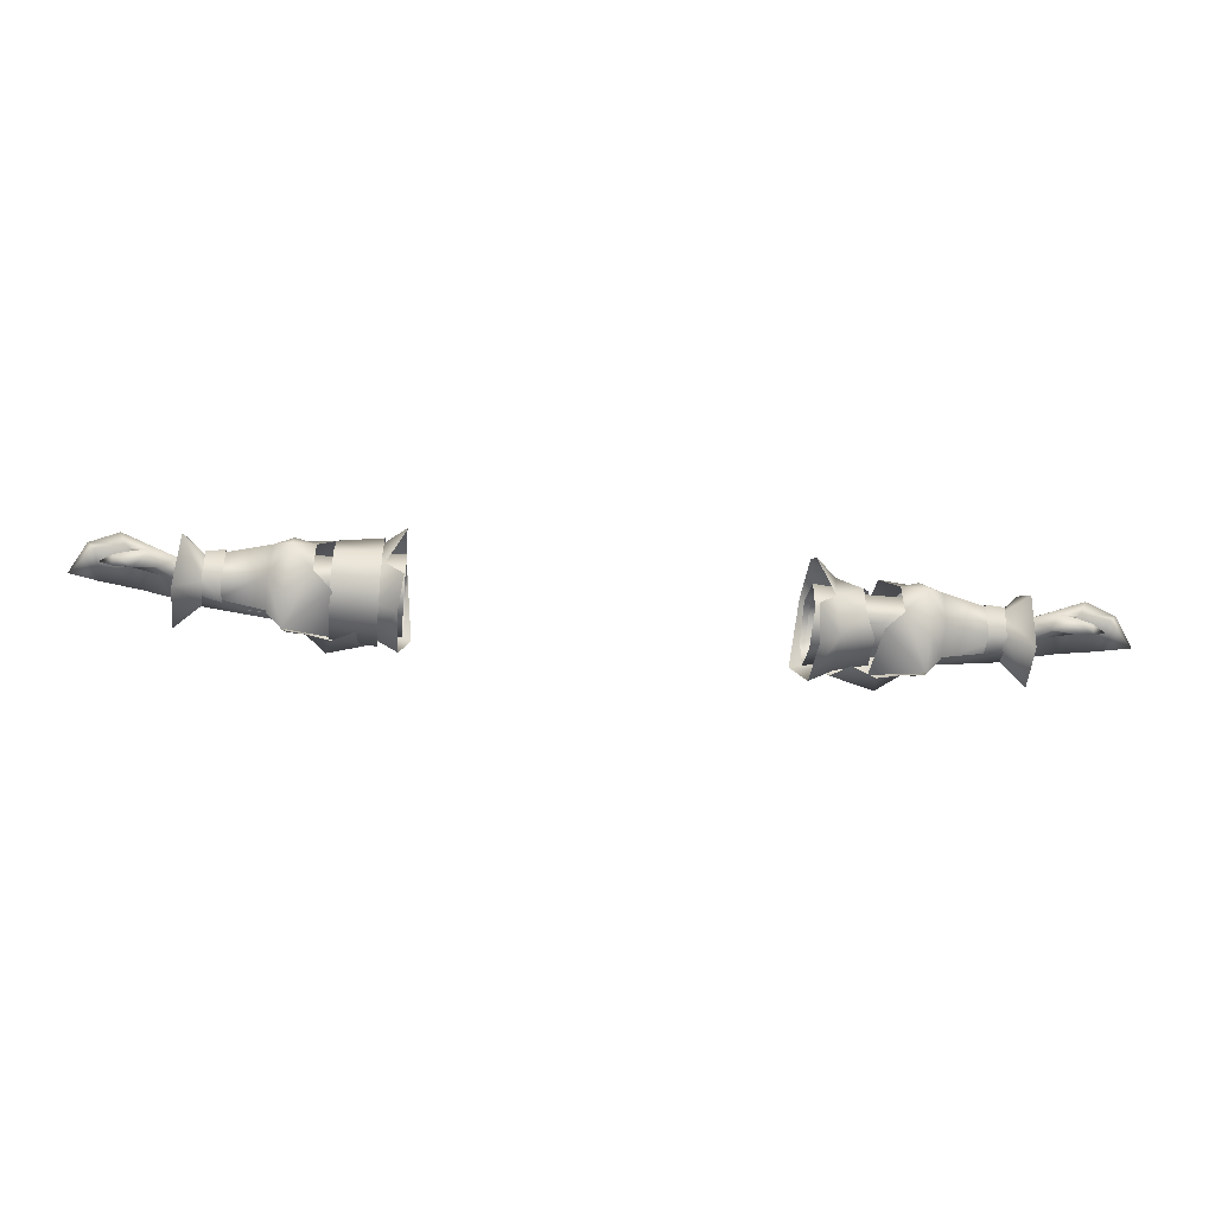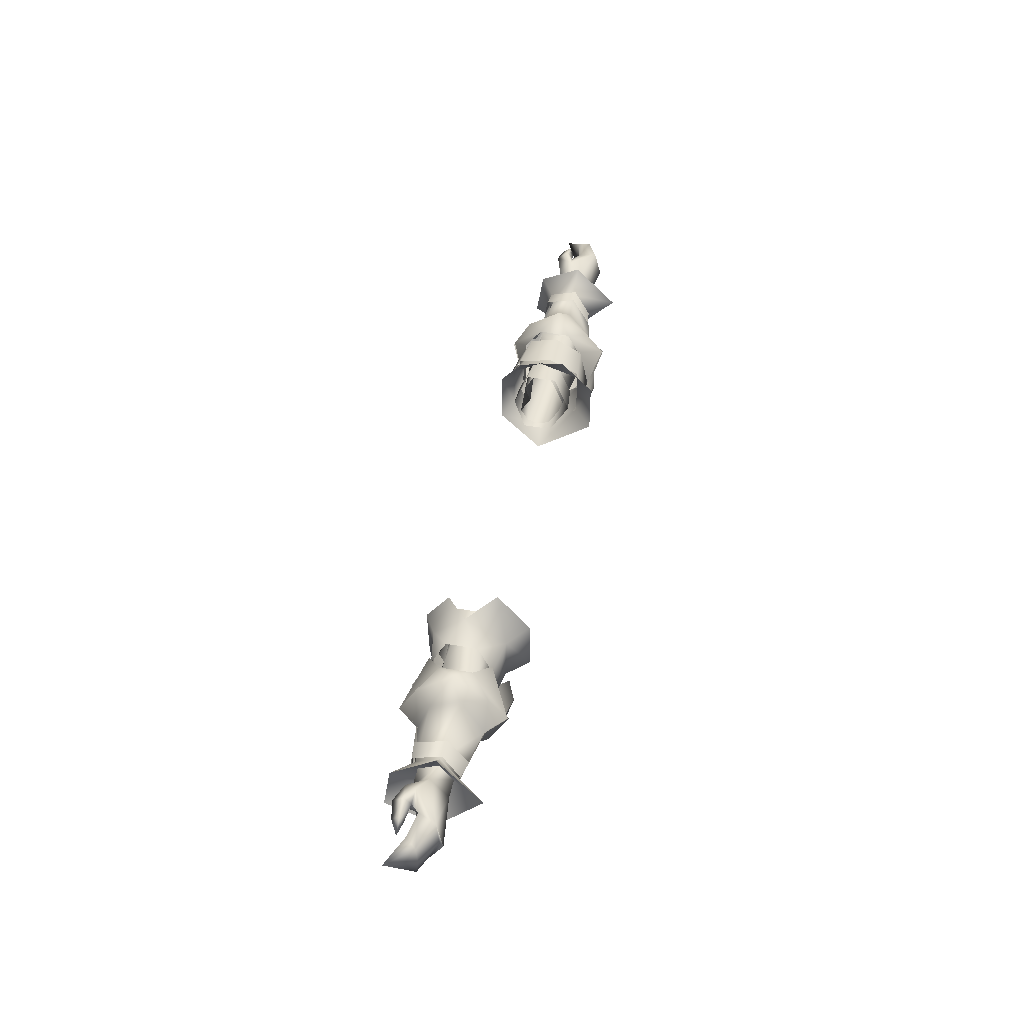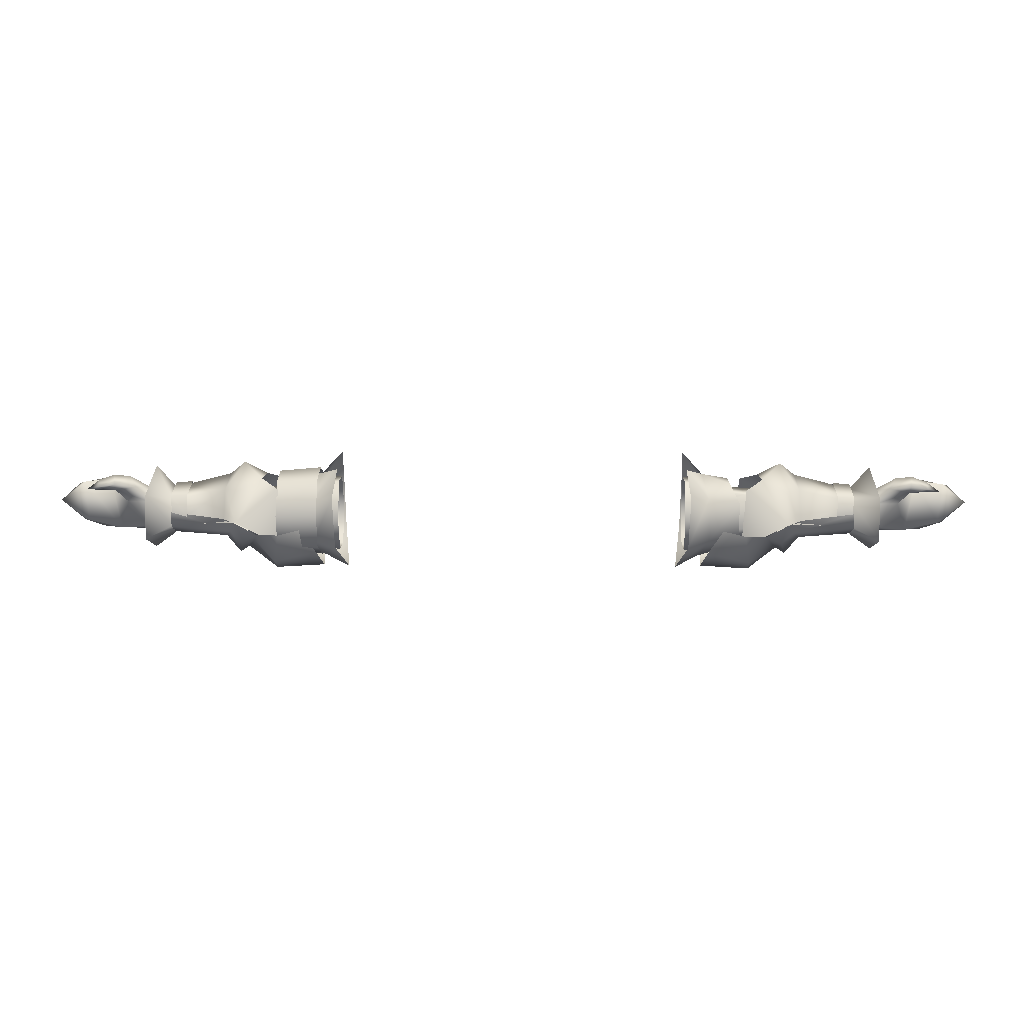
<metadata>
{"format":"obj","ext":"obj","renderer":"f3d","projection":"perspective","resolution":1024,"background":"white","views":[{"elev":-44.3,"azim":-5.8,"up":"+Y"},{"elev":43.7,"azim":101.2,"up":"+Z"},{"elev":13.1,"azim":0.8,"up":"+Z"}]}
</metadata>
<code>
g mesh00
v -35.33 33.15 -2.46
v -46.43 32.56 2.121
v -47.72 30.54 -4.182
v -35.33 37.23 -8.094
v -50.46 35.85 -8.078
v -35.33 39.34 -4.657
v -47.66 41.16 -4.182
v -35.33 34.93 -8.834
v -50.46 35.85 -8.078
v -35.33 32.63 -8.094
v -47.72 30.54 -4.182
v -35.33 31.11 -5.677
v -35.33 31.95 0.6267
v -46.43 32.56 2.121
v -35.33 33.71 3.794
v -46.4 39.13 2.121
v -35.33 37.53 3.794
v -47.66 41.16 -4.182
v -35.33 40.23 -2.158
v -52.94 35.85 -8.078
v -52.94 41.16 -4.182
v -52.94 39.13 2.121
v -46.4 39.13 2.121
v -52.94 32.56 2.121
v -52.94 30.54 -4.182
f 1 2 3
f 4 5 6
f 6 5 7
f 4 8 9
f 9 8 10
f 9 10 11
f 11 10 12
f 11 12 1
f 1 13 14
f 14 13 15
f 14 15 16
f 16 15 17
f 16 17 18
f 18 17 19
f 18 19 6
f 3 20 5
f 5 20 21
f 5 21 7
f 7 21 22
f 7 22 23
f 23 22 24
f 23 24 2
f 2 24 25
f 2 25 3
f 3 25 20
v -72.53 29.05 2.494
v -69.02 33.1 -3.875
v -72.6 27.67 -6.158
v -72.86 35.99 -5.923
v -69.16 36.77 -5.153
v -69.02 33.1 -3.875
v -72.25 35.99 2.243
v -75.13 32.5 3.418
v -72.63 33.08 0.2222
v -79.11 35.73 -5.666
v -72.72 33.1 -4.512
v -77.57 35.99 -0.4015
v -72.63 33.08 0.2222
v -79.18 32.58 2.635
v -75.13 32.5 3.418
v -72.72 33.1 -4.512
v -79.11 35.73 -5.666
v -72.86 35.99 -5.923
v -82.71 37.83 -5.966
v -72.43 39.41 -1.744
v -72.25 35.99 2.243
v -68.55 36.77 1.491
v -72.43 39.41 -1.744
v -68.73 39.41 -1.744
v -69.16 36.77 -5.153
v -68.55 36.77 1.491
v -72.25 35.99 2.243
v -68.93 33.08 0.2222
v -72.63 33.08 0.2222
v -69.02 33.1 -3.875
v -72.72 33.1 -4.512
v -72.86 35.99 -5.923
v -82.9 40.77 -1.371
v -82.32 39.52 3.879
v -76.68 34.84 5.072
v -68.02 32.01 -4.387
v -72.6 27.67 -6.158
v -67.98 34.95 -6.458
v -72.56 37.14 -9.965
v -67.89 40.13 -1.998
v -72.46 45.42 -1.833
v -67.87 36.88 2.462
v -71.72 37.14 6.865
v -67.95 32.53 0.7593
v -72.53 29.05 2.494
v -68.02 32.01 -4.387
v -72.6 27.67 -6.158
v -69.02 33.1 -3.875
v -72.53 29.05 2.494
v -68.93 33.08 0.2222
v -71.72 37.14 6.865
v -68.55 36.77 1.491
v -72.46 45.42 -1.833
v -68.73 39.41 -1.744
v -72.56 37.14 -9.965
v -69.16 36.77 -5.153
v -72.6 27.67 -6.158
v -69.02 33.1 -3.875
f 26 27 28
f 29 30 31
f 32 33 34
f 35 36 37
f 37 36 38
f 37 38 39
f 39 38 40
f 41 42 43
f 43 42 44
f 43 44 45
f 46 47 48
f 48 47 49
f 48 49 43
f 43 49 50
f 51 52 53
f 53 52 54
f 53 54 55
f 55 54 56
f 55 56 57
f 44 58 45
f 45 58 59
f 45 59 32
f 32 59 60
f 32 60 33
f 61 62 63
f 63 62 64
f 63 64 65
f 65 64 66
f 65 66 67
f 67 66 68
f 67 68 69
f 69 68 70
f 69 70 71
f 71 70 72
f 73 74 75
f 75 74 76
f 75 76 77
f 77 76 78
f 77 78 79
f 79 78 80
f 79 80 81
f 81 80 82
f 81 82 83
v -46.3 41.62 3.462
v -53.67 45.9 -1.458
v -49.66 38.81 4.986
v -57.01 42.45 -2.223
v -68.1 38.48 -4.481
v -67.97 40.4 -2.056
v -57.03 41.02 -5.04
v -68.07 34.99 -6.296
v -46.14 26.38 -5.024
v -39.15 30.27 -9.357
v -41.96 28.26 -4.381
v -45.25 42.57 -8.28
v -50.5 27.7 -5.328
v -54.09 25.82 -2.723
v -53.63 29.65 -7.224
v -56.04 30.39 -5.061
v -54.09 25.82 -2.723
v -45.69 30.13 -8.387
v -46.41 30 3.516
v -54.3 26.03 -2.502
v -49.78 32.66 5.139
v -57.28 32.55 3.013
v -56.85 37.97 5.122
v -67.87 36.88 2.462
v -56.92 42.39 -2.147
v -67.89 40.13 -1.998
v -67.95 32.53 0.7593
v -68.02 32.01 -4.387
v -57.4 30.13 -3.326
v -57.4 30.13 -3.326
v -54.3 26.03 -2.502
v -57.28 32.55 3.013
v -53.7 46.12 -1.235
v -54.33 42.4 -7.316
v -57.43 30.03 -2.589
v -68.13 31.39 -1.535
v -68.15 31.68 -4.543
v -47.07 43.76 -11.03
v -38.49 41.3 -10.51
v -38.09 35.27 -13.2
v -47.75 35.78 -13.92
v -53.26 35.72 -9.46
v -52.01 42.2 -6.837
v -64.78 31.49 1.942
v -68.03 31.88 1.718
v -64.71 30.83 -2.344
v -67.9 31.22 -1.592
v -64.19 41 -2.105
v -67.54 40.58 -1.908
v -64.62 37.41 3.539
v -67.95 37.29 3.3
v -64.78 31.49 1.942
v -68.03 31.88 1.718
v -53.63 42.41 2.723
v -53.66 35.95 7.852
v -54.26 29.3 3.274
v -53.67 45.9 -1.458
v -56.92 42.39 -2.147
v -53.63 42.41 2.723
v -56.85 37.97 5.122
v -53.66 35.95 7.852
v -54.26 29.3 3.274
v -53.7 46.12 -1.235
v -50.12 44.8 -4.679
v -45.66 45.47 -5.63
v -41.51 43.79 -5.308
v -57.85 36.12 -7.377
v -55.11 35.84 -10.65
v -51.37 30.12 -6.789
v -47.22 28.88 -10.95
f 84 85 86
f 87 88 89
f 90 91 88
f 92 93 94
f 85 84 95
f 96 97 98
f 99 98 100
f 101 102 103
f 103 102 104
f 105 106 107
f 107 106 108
f 107 108 109
f 107 110 105
f 105 110 111
f 105 111 112
f 113 114 115
f 88 87 90
f 90 87 116
f 90 116 117
f 100 118 99
f 99 118 119
f 99 119 120
f 121 122 123
f 123 124 121
f 121 124 125
f 121 125 126
f 126 125 117
f 127 128 129
f 129 128 130
f 131 132 133
f 133 132 134
f 133 134 135
f 135 134 136
f 85 137 86
f 86 137 138
f 86 138 104
f 104 138 139
f 104 139 103
f 140 141 142
f 142 141 143
f 142 143 144
f 144 143 115
f 144 115 145
f 145 115 114
f 117 146 126
f 126 146 147
f 126 147 121
f 121 147 148
f 121 148 122
f 122 148 149
f 91 90 150
f 150 90 117
f 150 117 151
f 151 117 125
f 151 125 152
f 152 125 124
f 152 124 153
f 153 124 123
f 153 123 93
f 93 92 153
f 153 92 96
f 153 96 152
f 152 96 98
f 152 98 151
f 151 98 99
f 151 99 150
f 150 99 120
f 150 120 91
v 35.33 33.71 3.794
v 46.43 32.56 2.121
v 35.33 37.53 3.794
v 46.4 39.13 2.121
v 35.33 40.23 -2.158
v 47.66 41.16 -4.182
v 35.33 32.63 -8.094
v 50.46 35.85 -8.078
v 35.33 31.11 -5.677
v 47.72 30.54 -4.182
v 35.33 33.15 -2.46
v 46.43 32.56 2.121
v 35.33 31.95 0.6267
v 35.33 33.71 3.794
v 35.33 32.63 -8.094
v 35.33 34.93 -8.834
v 50.46 35.85 -8.078
v 35.33 37.23 -8.094
v 35.33 39.34 -4.657
v 52.94 30.54 -4.182
v 50.46 35.85 -8.078
v 52.94 35.85 -8.078
v 47.66 41.16 -4.182
v 52.94 41.16 -4.182
v 46.4 39.13 2.121
v 52.94 39.13 2.121
v 46.43 32.56 2.121
v 52.94 32.56 2.121
v 47.72 30.54 -4.182
f 154 155 156
f 156 155 157
f 156 157 158
f 158 157 159
f 160 161 162
f 162 161 163
f 162 163 164
f 164 163 165
f 164 165 166
f 166 165 167
f 168 169 170
f 170 169 171
f 170 171 159
f 159 171 172
f 159 172 158
f 173 174 175
f 175 174 176
f 175 176 177
f 177 176 178
f 177 178 179
f 179 178 180
f 179 180 181
f 181 180 182
f 181 182 173
f 173 182 174
v 72.63 33.08 0.2222
v 79.18 32.58 2.635
v 75.13 32.5 3.418
v 72.63 33.08 0.2222
v 75.13 32.5 3.418
v 72.25 35.99 2.243
v 79.18 32.58 2.635
v 72.63 33.08 0.2222
v 77.57 35.99 -0.4015
v 72.72 33.1 -4.512
v 79.11 35.73 -5.666
v 72.43 39.41 -1.744
v 82.71 37.83 -5.965
v 72.86 35.99 -5.923
v 79.11 35.73 -5.666
v 72.72 33.1 -4.512
v 72.86 35.99 -5.923
v 69.16 36.77 -5.153
v 72.43 39.41 -1.744
v 68.73 39.41 -1.744
v 72.25 35.99 2.243
v 68.55 36.77 1.492
v 72.25 35.99 2.243
v 68.55 36.77 1.492
v 72.63 33.08 0.2222
v 68.93 33.08 0.2222
v 72.72 33.1 -4.512
v 69.02 33.1 -3.875
v 72.86 35.99 -5.923
v 69.16 36.77 -5.153
v 76.68 34.84 5.072
v 82.32 39.52 3.879
v 72.43 39.41 -1.744
v 82.9 40.77 -1.371
v 82.71 37.83 -5.965
v 67.87 36.88 2.462
v 72.46 45.42 -1.833
v 67.89 40.13 -1.997
v 72.56 37.14 -9.964
v 67.98 34.95 -6.458
v 72.6 27.67 -6.158
v 68.02 32.01 -4.387
v 68.02 32.01 -4.387
v 72.6 27.67 -6.158
v 67.95 32.53 0.7593
v 72.53 29.05 2.494
v 67.87 36.88 2.462
v 71.72 37.14 6.865
v 72.46 45.42 -1.833
v 69.02 33.1 -3.875
v 72.6 27.67 -6.158
v 69.16 36.77 -5.153
v 72.56 37.14 -9.964
v 68.73 39.41 -1.744
v 72.46 45.42 -1.833
v 68.55 36.77 1.492
v 71.72 37.14 6.865
v 68.93 33.08 0.2222
v 72.53 29.05 2.494
v 69.02 33.1 -3.875
v 72.6 27.67 -6.158
f 183 184 185
f 186 187 188
f 189 190 191
f 191 190 192
f 191 192 193
f 194 195 196
f 196 195 197
f 196 197 198
f 199 200 201
f 201 200 202
f 201 202 203
f 203 202 204
f 205 206 207
f 207 206 208
f 207 208 209
f 209 208 210
f 209 210 211
f 211 210 212
f 187 213 188
f 188 213 214
f 188 214 215
f 215 214 216
f 215 216 217
f 218 219 220
f 220 219 221
f 220 221 222
f 222 221 223
f 222 223 224
f 225 226 227
f 227 226 228
f 227 228 229
f 229 228 230
f 229 230 231
f 232 233 234
f 234 233 235
f 234 235 236
f 236 235 237
f 236 237 238
f 238 237 239
f 238 239 240
f 240 239 241
f 240 241 242
f 242 241 243
v 45.25 42.57 -8.28
v 46.3 41.62 3.462
v 53.67 45.9 -1.458
v 49.66 38.81 4.986
v 53.63 29.65 -7.224
v 54.09 25.82 -2.723
v 50.5 27.7 -5.328
v 53.7 46.12 -1.235
v 57.01 42.45 -2.223
v 57.03 41.02 -5.04
v 45.69 30.13 -8.387
v 54.3 26.03 -2.502
v 46.41 30 3.516
v 49.78 32.66 5.139
v 68.02 32.01 -4.387
v 67.95 32.53 0.7593
v 57.4 30.13 -3.326
v 47.22 28.88 -10.95
v 39.15 30.27 -9.357
v 38.09 35.27 -13.2
v 67.97 40.4 -2.056
v 68.1 38.48 -4.481
v 57.85 36.12 -7.377
v 52.01 42.2 -6.837
v 50.12 44.8 -4.679
v 53.7 46.12 -1.235
v 53.26 35.72 -9.46
v 47.75 35.78 -13.92
v 47.07 43.76 -11.03
v 45.66 45.47 -5.63
v 64.68 31.07 -2.072
v 67.9 31.74 -1.948
v 64.78 31.49 1.942
v 68.03 31.88 1.718
v 64.78 31.49 1.942
v 68.03 31.88 1.718
v 64.62 37.41 3.539
v 67.95 37.29 3.3
v 64.19 41.11 -2.174
v 67.58 40.36 -2.219
v 67.89 40.13 -1.997
v 56.92 42.39 -2.147
v 67.87 36.88 2.462
v 56.85 37.97 5.122
v 57.28 32.55 3.013
v 54.26 29.3 3.274
v 53.66 35.95 7.852
v 53.63 42.41 2.723
v 54.3 26.03 -2.502
v 57.4 30.13 -3.326
v 54.26 29.3 3.274
v 57.28 32.55 3.013
v 53.66 35.95 7.852
v 56.85 37.97 5.122
v 53.63 42.41 2.723
v 56.92 42.39 -2.147
v 53.67 45.9 -1.458
v 57.43 30.03 -2.589
v 54.09 25.82 -2.723
v 56.04 30.39 -5.061
v 55.11 35.84 -10.65
v 54.33 42.4 -7.316
v 68.07 34.99 -6.296
v 68.15 31.68 -4.543
v 68.13 31.39 -1.535
v 41.51 43.79 -5.308
v 38.49 41.3 -10.51
v 51.37 30.12 -6.789
v 46.14 26.38 -5.024
v 41.96 28.26 -4.381
f 244 245 246
f 246 245 247
f 248 249 250
f 251 252 253
f 254 255 256
f 256 255 257
f 258 259 260
f 261 262 263
f 252 264 253
f 253 264 265
f 253 265 266
f 267 268 269
f 270 271 267
f 267 271 272
f 267 272 268
f 268 272 273
f 274 275 276
f 276 275 277
f 278 279 280
f 280 279 281
f 280 281 282
f 282 281 283
f 284 285 286
f 286 285 287
f 286 287 259
f 259 287 288
f 259 288 260
f 255 289 257
f 257 289 290
f 257 290 247
f 247 290 291
f 247 291 246
f 292 293 294
f 294 293 295
f 294 295 296
f 296 295 297
f 296 297 298
f 298 297 299
f 298 299 300
f 301 302 303
f 303 302 248
f 303 248 266
f 266 248 304
f 266 304 253
f 253 304 305
f 253 305 251
f 265 306 266
f 266 306 307
f 266 307 303
f 303 307 308
f 303 308 301
f 309 273 310
f 310 273 272
f 310 272 263
f 263 272 271
f 263 271 261
f 261 271 270
f 261 270 311
f 269 305 267
f 267 305 304
f 267 304 270
f 270 304 248
f 270 248 311
f 311 248 250
f 311 250 261
f 261 250 312
f 261 312 262
f 262 312 313
v -39.14 42.78 2.12
v -37.99 34.79 5.847
v -34.46 40.22 9.192
v -38.93 28.97 2.027
v -37.99 34.79 5.847
v -43.35 32.41 4.418
v -43.37 38.36 4.288
v -43.35 32.41 4.418
v -45.22 41.83 -5.66
v -45.18 41.36 0.6301
v -43.37 38.36 4.288
v -34.94 46.3 2.64
v -34.66 46.34 -7.307
v -39.05 42.59 -6.469
v -33.08 35.43 -13.52
v -37.65 35.07 -10.98
v -34.92 27.02 -7.538
v -39.2 28.81 -6.425
v -35.3 26.86 2.415
v -34.6 31.06 7.388
v -34.5 29.85 -2.629
v -39.65 30.03 -2.956
v -34.5 32.04 -9.166
v -39.61 32.58 -8.387
v -34.5 37.67 -9.294
v -39.61 37.38 -8.715
v -34.5 41.57 -2.818
v -39.61 41.13 -2.275
v -34.5 38.57 4.471
v -39.58 38.36 3.982
v -34.5 32.67 4.551
v -39.58 33.12 4.302
v -34.5 29.85 -2.629
v -39.65 30.03 -2.956
v -45.15 29.94 0.8502
v -45.17 29.68 -5.431
v -45.16 35.26 -8.941
f 314 315 316
f 317 318 319
f 320 321 318
f 322 323 314
f 314 323 324
f 314 324 315
f 325 326 327
f 327 326 328
f 327 328 329
f 329 328 330
f 329 330 331
f 331 330 332
f 331 332 317
f 317 332 333
f 317 333 318
f 334 335 336
f 336 335 337
f 336 337 338
f 338 337 339
f 338 339 340
f 340 339 341
f 340 341 342
f 342 341 343
f 342 343 344
f 344 343 345
f 344 345 346
f 346 345 347
f 319 348 317
f 317 348 349
f 317 349 331
f 331 349 350
f 331 350 329
f 329 350 322
f 329 322 327
f 327 322 314
f 327 314 325
f 325 314 316
v -80.91 36.15 4.27
v -79.39 34.65 4.215
v -76.68 34.84 5.072
v -86.68 36.91 -4.368
v -90 32.07 0.8073
v -87.42 37.49 -0.4355
v -79.1 31.31 4.069
v -75.13 32.5 3.418
v -76.68 34.84 5.072
v -76.68 34.84 5.072
v -82.32 39.52 3.879
v -80.91 36.15 4.27
v -85.12 33.36 2.737
v -82.58 33.43 4.601
v -82.66 34.16 3.525
v -79.55 33.45 5.689
v -79.39 34.65 4.215
v -90 32.07 0.8073
v -85.58 35.45 -4.095
v -79.11 35.73 -5.666
v -85.89 35.23 3.864
v -87.48 37.28 3.117
v -90 32.07 0.8073
v -82.12 39.85 -1.377
v -82.9 40.77 -1.371
v -82.71 37.83 -5.966
v -80.91 36.15 4.27
v -82.32 39.52 3.879
v -82.12 39.85 -1.377
v -82.53 31.9 3.479
v -82.61 32.81 2.691
v -79.1 31.31 4.069
v -79.18 32.58 2.635
v -75.13 32.5 3.418
v -82.32 39.52 3.879
v -82.9 40.77 -1.371
v -82.12 39.85 -1.377
v -82.71 37.83 -5.966
v -82.53 31.9 3.479
v -90 32.07 0.8073
v -85.58 35.45 -4.095
v -85.89 35.23 3.864
v -79.11 35.73 -5.666
v -80.91 36.15 4.27
v -77.57 35.99 -0.4015
v -79.39 34.65 4.215
v -82.66 34.16 3.525
v -85.12 33.36 2.737
f 351 352 353
f 354 355 356
f 357 358 359
f 360 361 362
f 363 364 365
f 365 364 366
f 365 366 367
f 368 354 369
f 369 354 370
f 371 372 373
f 374 375 376
f 371 377 372
f 372 377 378
f 372 378 379
f 380 381 382
f 382 381 383
f 382 383 384
f 385 386 387
f 355 372 356
f 356 372 379
f 356 379 354
f 354 379 388
f 354 388 370
f 363 389 364
f 364 389 357
f 364 357 366
f 366 357 359
f 366 359 367
f 390 391 392
f 392 391 393
f 392 393 394
f 394 393 395
f 394 395 396
f 396 395 383
f 396 383 397
f 397 383 381
f 397 381 398
f 398 381 380
v 38.93 28.97 2.027
v 37.99 34.79 5.847
v 34.6 31.06 7.388
v 34.5 29.85 -2.629
v 39.65 30.03 -2.956
v 34.5 32.67 4.551
v 43.35 32.41 4.418
v 43.37 38.36 4.288
v 34.66 46.34 -7.307
v 34.94 46.3 2.64
v 39.14 42.78 2.12
v 34.46 40.22 9.192
v 37.99 34.79 5.847
v 43.37 38.36 4.288
v 39.65 30.03 -2.956
v 34.5 29.85 -2.629
v 39.61 32.58 -8.387
v 34.5 32.04 -9.166
v 39.61 37.38 -8.715
v 34.5 37.67 -9.294
v 39.61 41.13 -2.275
v 39.58 33.12 4.302
v 39.58 38.36 3.982
v 34.5 38.57 4.471
v 34.5 41.57 -2.818
v 39.05 42.59 -6.469
v 37.65 35.07 -10.98
v 33.08 35.43 -13.52
v 39.2 28.81 -6.425
v 34.92 27.02 -7.538
v 35.3 26.86 2.415
v 45.18 41.36 0.6301
v 45.22 41.83 -5.66
v 45.16 35.26 -8.941
v 45.17 29.68 -5.431
v 45.15 29.94 0.8502
v 43.35 32.41 4.418
f 399 400 401
f 402 403 404
f 400 405 406
f 407 408 409
f 408 410 409
f 409 410 411
f 409 411 412
f 413 414 415
f 415 414 416
f 415 416 417
f 417 416 418
f 417 418 419
f 403 420 404
f 404 420 421
f 404 421 422
f 422 421 419
f 422 419 423
f 423 419 418
f 409 424 407
f 407 424 425
f 407 425 426
f 426 425 427
f 426 427 428
f 428 427 399
f 428 399 429
f 429 399 401
f 412 430 409
f 409 430 431
f 409 431 424
f 424 431 432
f 424 432 425
f 425 432 433
f 425 433 427
f 427 433 434
f 427 434 399
f 399 434 435
f 399 435 400
v 86.68 36.91 -4.368
v 85.58 35.45 -4.095
v 79.11 35.73 -5.666
v 85.58 35.45 -4.095
v 85.89 35.23 3.864
v 80.91 36.15 4.27
v 79.1 31.31 4.069
v 79.18 32.58 2.635
v 82.53 31.9 3.479
v 82.61 32.81 2.691
v 82.66 34.16 3.525
v 85.12 33.36 2.737
v 76.68 34.84 5.072
v 79.39 34.65 4.215
v 80.91 36.15 4.27
v 87.42 37.49 -0.4355
v 90 32.07 0.8073
v 80.91 36.15 4.27
v 82.32 39.52 3.879
v 76.68 34.84 5.072
v 82.12 39.85 -1.377
v 82.32 39.52 3.879
v 87.48 37.28 3.117
v 90 32.07 0.8073
v 82.71 37.83 -5.965
v 82.9 40.77 -1.371
v 82.12 39.85 -1.377
v 90 32.07 0.8073
v 80.91 36.15 4.27
v 85.89 35.23 3.864
v 90 32.07 0.8073
v 75.13 32.5 3.418
v 75.13 32.5 3.418
v 79.1 31.31 4.069
v 79.55 33.45 5.689
v 82.53 31.9 3.479
v 82.58 33.43 4.601
v 85.12 33.36 2.737
v 82.12 39.85 -1.377
v 82.9 40.77 -1.371
v 82.32 39.52 3.879
v 79.39 34.65 4.215
v 82.71 37.83 -5.965
v 82.66 34.16 3.525
v 79.39 34.65 4.215
v 76.68 34.84 5.072
v 77.57 35.99 -0.4015
v 79.11 35.73 -5.666
f 436 437 438
f 439 440 441
f 442 443 444
f 445 446 447
f 448 449 450
f 451 452 436
f 453 454 455
f 456 457 458
f 437 436 459
f 460 461 462
f 440 439 463
f 457 464 458
f 458 464 465
f 458 465 466
f 443 442 467
f 468 469 470
f 470 469 471
f 470 471 472
f 472 471 473
f 474 475 476
f 446 445 477
f 438 478 436
f 436 478 456
f 436 456 451
f 451 456 458
f 451 458 452
f 473 479 472
f 472 479 480
f 472 480 470
f 470 480 481
f 470 481 468
f 447 444 445
f 445 444 443
f 445 443 477
f 477 443 482
f 477 482 441
f 441 482 483
f 441 483 439
v -38.5 44.76 -4.482
v -46.68 42.04 3.044
v -38.52 42.85 3.707
v -46.7 37.02 -10.87
v -38.53 37.15 -11.45
v -38.56 28.5 -7.946
v -46.69 31.21 4.616
v -46.69 28.09 -1.602
v -38.55 30.34 5.313
v -38.55 27.16 -1.254
v -46.68 43.7 -4.331
v -38.53 37.15 -11.45
v -46.7 37.02 -10.87
v -38.55 27.16 -1.254
v -46.69 28.09 -1.602
v -46.69 29.46 -7.943
v -38.52 42.85 3.707
v -46.68 42.04 3.044
v -38.53 36.74 6.609
v -46.68 36.6 5.929
v -38.55 30.34 5.313
v -46.69 31.21 4.616
f 484 485 486
f 487 488 489
f 490 491 492
f 492 491 493
f 485 484 494
f 494 484 495
f 494 495 496
f 497 498 489
f 489 498 499
f 489 499 487
f 500 501 502
f 502 501 503
f 502 503 504
f 504 503 505

</code>
